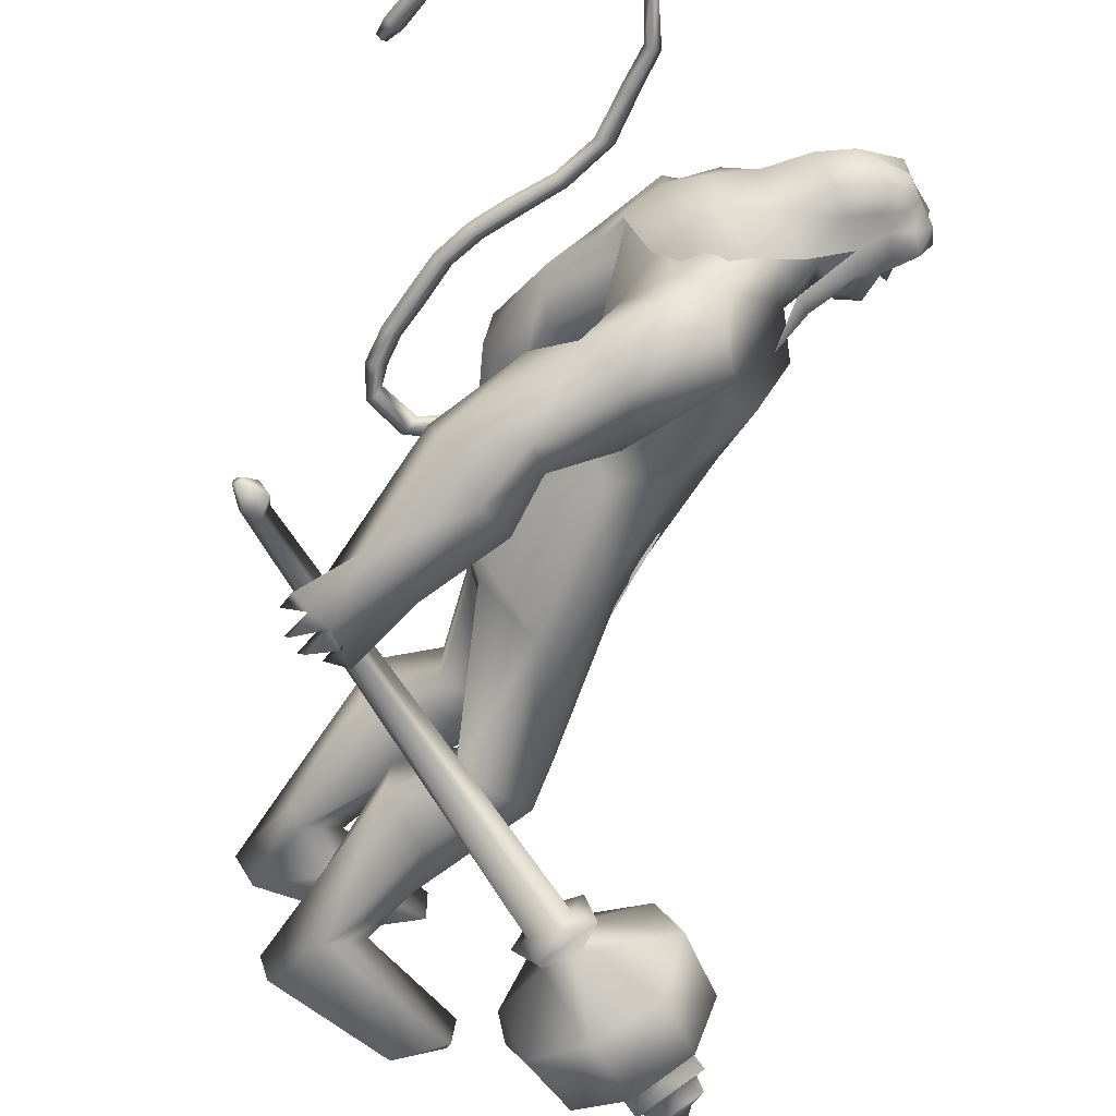
<metadata>
{"format":"obj","ext":"obj","renderer":"f3d","projection":"perspective","resolution":1024,"background":"white","views":[{"elev":-60.6,"azim":-30.3,"up":"+Y"}]}
</metadata>
<code>
o body_mesh15-geometry.001
v -0.2887 -0.3824 0.3323
v 0.1934 -0.1402 1.262
v -0.1204 -0.3152 0.3172
v -0.308 -0.3557 1.568
v -0.3698 -0.7935 1.581
v 0.041 -0.3761 1.945
v -0.0133 -0.7569 1.989
v 0.3339 -0.9284 2.042
v 0.04111 -1.016 1.443
v -0.3692 -0.5011 -0.3289
v 0.2806 -0.4498 1.003
v 0.3487 -0.2729 1.808
v 0.6475 -0.4089 2.221
v 0.4045 -0.09769 2.152
v -0.5867 -0.6166 3.317
v -0.4023 -0.1793 2.973
v -0.8753 -0.4186 3.538
v -0.7927 0.04238 3.529
v -0.6384 0.0334 4.284
v -0.825 0.5127 3.55
v -0.4213 0.5004 4.593
v -0.1761 0.7036 4.419
v -0.4767 -0.464 4.558
v -0.2532 -0.6839 4.42
v -0.1046 -0.9482 3.269
v 0.6164 -0.7757 1.966
v 0.2261 -0.7832 0.9053
v -0.08447 -0.7334 0.161
v 0.2015 -0.6136 0.293
v -0.2828 -0.7273 -0.3363
v 0.6924 -1.165 -0.2134
v 0.8377 -0.4502 -0.2157
v 1.135 -0.7603 -0.2018
v 1.131 -0.5852 -0.04945
v 1.092 -0.9053 -0.04403
v 0.3281 -0.4214 0.02569
v 0.1954 -0.6614 3.673
v 0.3953 -0.3517 3.47
v 0.05016 -0.001201 3.053
v 0.3114 -0.01879 3.214
v 0.4798 -0.02933 3.621
v 0.2376 -0.4638 4.578
v 0.5058 -0.02959 4.645
v 0.01344 -0.7106 4.834
v -0.6401 0.03407 4.978
v 0.09608 0.7014 4.834
v 0.01226 0.9317 5.27
v -0.748 0.7956 5.591
v -0.5195 0.7331 5.082
v -0.7856 0.9782 5.278
v -0.623 1.132 5.862
v -0.7996 1.23 5.257
v -0.2054 1.236 5.961
v -0.1958 0.8096 6.054
v -0.5732 0.7908 5.923
v -0.04665 0.24 6.438
v -0.1459 0.01454 6.474
v -0.6237 0.03407 5.815
v -0.8272 -0.7086 5.61
v -0.101 -0.9269 5.267
v 0.3173 -0.7465 5.394
v 0.2873 0.4328 4.578
v 0.2702 0.6382 3.594
v 0.4139 0.3011 3.43
v -0.4264 0.02234 3.133
v -0.4317 0.2265 2.993
v -0.5419 0.6797 3.354
v 0.4016 0.7044 5.405
v 0.5461 -0.03118 5.527
v 0.04808 -0.9372 5.594
v 0.2978 -0.01433 5.84
v -0.09704 -1.233 5.725
v 0.1165 -0.3388 5.964
v -0.2678 -0.7847 6.052
v -0.06569 -0.223 6.438
v -0.6406 -0.7235 5.934
v 0.2318 -0.2726 6.318
v 0.3801 -0.01609 6.102
v 0.2584 0.2583 6.313
v 0.4596 0.247 6.203
v 0.2729 0.3059 6.717
v 0.3724 0.3162 6.669
v -0.07532 0.1221 6.827
v 0.15 0.3285 5.961
v 0.1511 0.9233 5.61
v -0.1433 0.9601 4.941
v -0.1245 1.235 4.918
v -0.7732 0.9759 4.524
v -0.423 1.109 4.454
v -0.7175 0.9676 4.085
v -0.9842 1.088 4.902
v -1.032 1.245 4.075
v -1.024 1.529 4.2
v -0.5381 1.747 4.215
v -0.6237 1.569 4.654
v -0.432 1.419 5.308
v 0.01749 1.237 5.763
v -0.3805 1.402 4.522
v -0.2373 1.185 4.14
v -0.1877 1.492 4.182
v -0.4766 1.204 3.469
v -0.5201 1.462 3.001
v -0.5929 1.594 3.372
v -0.1715 1.315 3.378
v -0.588 1.611 2.819
v -0.4658 1.748 2.888
v -0.3037 1.777 2.95
v -0.1034 1.646 3.28
v -0.4507 1.101 3.157
v -0.2531 1.207 2.788
v -0.2621 1.399 3.086
v 0.02792 1.34 2.64
v -0.1229 1.748 2.919
v -0.2584 1.352 2.509
v -0.3149 1.581 2.618
v 0.06029 1.603 2.793
v -0.1572 1.573 2.635
v -0.0929 1.303 2.495
v -0.4647 1.4 2.614
v 0.000528 -0.2115 6.806
v 0.4332 -0.2774 6.194
v 0.5561 -0.01457 6.058
v 0.6961 0.1018 6.193
v 0.6671 -0.162 6.197
v 0.6357 -0.2755 6.562
v 0.2293 -0.324 6.636
v 0.6329 -0.09777 6.428
v 0.6765 0.09761 6.339
v 0.6639 0.2222 6.559
v 0.6914 0.2176 6.799
v 0.7756 -0.02875 6.795
v 0.6666 -0.2669 6.804
v 0.7424 -0.03422 6.551
v 0.7741 -0.03422 6.351
v 0.2591 -0.3125 6.72
v -0.6774 -0.66 5.136
v -0.3832 -0.9288 4.923
v -0.6918 -1.056 5.905
v -1.012 -1.072 5.374
v -1.236 -0.9641 5.095
v -1.112 -0.8643 4.676
v -0.4185 -1.204 4.898
v -1.009 -1.473 4.765
v -0.7917 -1.334 4.567
v -1.106 -1.654 4.298
v -1.516 -1.379 4.491
v -1.55 -1.091 4.377
v -1.232 -0.856 4.229
v -0.6391 -1.356 5.356
v -0.2899 -1.209 5.945
v -0.8173 -1.037 4.507
v -0.8019 -1.132 4.083
v -0.7779 -1.443 4.108
v -1.549 -1.488 3.569
v -1.307 -1.104 3.549
v -1.05 -1.287 3.343
v -1.076 -1.526 3.43
v -1.509 -1.701 3.071
v -1.678 -1.661 3.092
v -1.808 -1.516 3.085
v -1.653 -1.369 3.201
v -1.443 -1.364 3.152
v -1.265 -1.343 3.114
v -1.233 -1.628 2.836
v -1.369 -1.693 2.961
v -1.665 -1.51 2.775
v -1.653 -1.288 2.642
v -1.208 -1.193 2.794
v -1.35 -1.298 2.605
v -1.512 -1.252 2.547
v -1.519 -1.515 2.714
v -1.785 -1.318 2.835
v -0.1575 0.3905 1.92
v -0.16 0.7734 1.973
v -0.02298 0.9691 3.175
v 0.4723 0.7168 1.904
v 0.4918 0.3492 2.148
v 0.208 0.06663 2.103
v 0.1315 0.2521 1.764
v -0.5258 0.4075 1.558
v -0.0685 0.1411 1.231
v -0.5754 0.4404 0.3596
v -0.4217 0.357 0.2824
v -0.4996 0.3077 -0.3512
v -0.6762 0.5792 -0.3599
v -0.554 0.7911 -0.3616
v 0.5332 0.3918 -0.246
v 0.4672 1.118 -0.2358
v 0.863 0.6672 -0.229
v 0.8357 0.8143 -0.06965
v -0.3507 0.7701 0.1348
v -0.5369 0.8492 1.577
v -0.1134 1.027 1.419
v 0.2033 0.9052 1.984
v 0.04645 0.4394 0.9827
v 0.01832 0.7798 0.8785
v -0.07679 0.6182 0.263
v 0.02484 0.4165 -0.004426
v 0.8391 0.492 -0.07858
v -0.1759 -0.2527 -0.3203
v 0.4797 0.02446 4.023
v 0.4407 -0.1426 3.997
v 0.6375 0.2014 1.42
v 0.555 -0.2656 1.306
v 0.3525 0.0777 4.022
v 0.3904 0.3287 1.42
f 1 2 3
f 4 2 1
f 4 5 6
f 6 5 7
f 5 8 7
f 5 9 8
f 4 1 5
f 5 1 10
f 2 11 3
f 12 11 2
f 12 13 11
f 12 14 13
f 6 14 12
f 15 6 7
f 15 16 6
f 16 15 17
f 17 15 25
f 15 7 25
f 7 8 25
f 9 26 8
f 9 27 26
f 28 27 9
f 28 29 27
f 30 31 28
f 32 31 30
f 32 33 31
f 32 34 33
f 34 29 35
f 36 29 34
f 28 35 29
f 35 28 31
f 31 33 35
f 34 35 33
f 3 29 36
f 11 29 3
f 27 29 11
f 26 27 11
f 26 11 13
f 25 8 26
f 25 26 37
f 38 37 26
f 40 38 39
f 41 38 40
f 37 38 41
f 24 42 44
f 23 24 44
f 45 19 23
f 45 21 19
f 21 47 46
f 48 47 21
f 48 49 47
f 48 50 49
f 51 50 48
f 51 52 50
f 53 51 54
f 51 55 54
f 55 51 48
f 55 57 56
f 57 55 58
f 55 48 58
f 58 48 45
f 48 21 45
f 59 45 23
f 23 44 60
f 60 44 61
f 61 44 42
f 61 42 43
f 43 41 62
f 43 42 41
f 63 41 64
f 41 40 64
f 64 40 39
f 65 66 39
f 66 65 18
f 18 65 16
f 65 39 16
f 39 38 13
f 38 26 13
f 39 13 14
f 6 39 14
f 16 39 6
f 18 16 17
f 20 175 67
f 21 46 22
f 22 46 62
f 68 62 46
f 68 43 62
f 69 43 68
f 69 61 43
f 60 61 70
f 69 70 61
f 71 70 69
f 71 72 70
f 73 72 71
f 73 74 72
f 75 74 73
f 75 76 74
f 76 58 59
f 57 58 76
f 57 76 75
f 75 73 77
f 77 73 71
f 77 71 78
f 79 78 71
f 79 80 78
f 81 82 79
f 56 81 79
f 83 81 56
f 83 56 57
f 56 79 84
f 79 71 84
f 84 71 97
f 71 85 97
f 71 69 85
f 85 69 68
f 47 85 68
f 86 85 47
f 85 86 87
f 88 89 86
f 88 90 89
f 91 90 88
f 92 90 91
f 91 93 92
f 93 52 95
f 52 93 91
f 91 88 49
f 88 86 49
f 49 86 47
f 91 49 50
f 50 52 91
f 52 96 95
f 52 51 96
f 51 53 96
f 96 53 97
f 97 53 54
f 97 54 84
f 56 84 54
f 54 55 56
f 85 87 97
f 96 97 87
f 95 96 87
f 87 86 89
f 87 89 98
f 98 89 99
f 90 99 89
f 94 98 100
f 95 98 94
f 95 87 98
f 93 95 94
f 98 99 100
f 90 101 99
f 92 101 90
f 92 102 101
f 92 103 102
f 93 103 92
f 93 94 103
f 100 99 104
f 101 104 99
f 102 103 105
f 103 106 105
f 103 107 106
f 103 94 107
f 94 108 107
f 94 100 108
f 100 104 108
f 109 110 104
f 111 110 109
f 104 110 111
f 108 104 111
f 108 111 112
f 111 113 112
f 102 111 101
f 106 111 102
f 111 106 114
f 106 115 114
f 106 107 115
f 107 108 113
f 113 108 116
f 108 112 116
f 113 116 112
f 107 113 117
f 113 118 117
f 111 118 113
f 111 107 118
f 111 114 107
f 107 114 115
f 107 117 118
f 102 119 106
f 102 105 119
f 106 119 105
f 101 111 109
f 101 109 104
f 47 68 46
f 83 57 75
f 83 75 120
f 120 75 126
f 75 77 126
f 78 121 77
f 78 122 121
f 123 122 80
f 123 124 122
f 121 124 125
f 124 121 122
f 77 121 125
f 77 125 126
f 125 124 127
f 127 124 128
f 128 124 123
f 128 123 80
f 80 122 78
f 80 129 128
f 79 129 80
f 79 82 129
f 82 130 129
f 130 131 129
f 132 125 131
f 126 125 132
f 133 125 127
f 131 125 133
f 131 133 129
f 127 134 133
f 128 134 127
f 128 133 134
f 129 133 128
f 120 126 135
f 58 45 59
f 59 23 60
f 59 60 136
f 136 60 137
f 137 60 70
f 74 150 72
f 74 138 150
f 76 138 74
f 76 59 138
f 138 59 139
f 59 136 139
f 140 139 136
f 203 206 201
f 140 136 141
f 141 136 137
f 143 144 142
f 143 145 144
f 146 145 143
f 140 147 146
f 147 140 148
f 140 141 148
f 139 140 146
f 146 143 139
f 139 143 149
f 143 142 149
f 149 142 72
f 70 72 142
f 149 72 150
f 139 149 138
f 138 149 150
f 70 142 137
f 141 137 151
f 142 151 137
f 142 144 151
f 144 152 151
f 144 153 152
f 145 153 144
f 148 151 152
f 141 151 148
f 146 154 145
f 146 147 154
f 147 148 155
f 148 152 155
f 155 152 156
f 153 156 152
f 153 157 156
f 145 157 153
f 145 158 157
f 154 158 145
f 154 159 158
f 160 159 154
f 161 162 159
f 161 155 162
f 147 155 161
f 147 161 154
f 161 160 154
f 157 163 156
f 157 164 163
f 158 164 157
f 158 165 164
f 159 166 158
f 159 167 166
f 162 167 159
f 162 158 167
f 155 163 162
f 163 168 156
f 155 168 163
f 155 156 168
f 163 165 162
f 163 169 165
f 164 169 163
f 169 164 165
f 162 165 170
f 165 171 170
f 158 171 165
f 158 170 171
f 162 170 158
f 158 166 167
f 172 159 160
f 161 159 172
f 161 172 160
f 66 173 39
f 67 173 66
f 67 174 173
f 67 175 174
f 64 176 63
f 64 177 176
f 39 177 64
f 39 178 177
f 173 178 39
f 173 179 178
f 180 179 173
f 180 181 179
f 182 181 180
f 182 183 181
f 182 184 183
f 185 184 182
f 186 184 185
f 186 187 184
f 188 187 186
f 188 189 187
f 188 191 190
f 186 191 188
f 186 185 191
f 192 185 182
f 185 192 191
f 192 193 191
f 180 192 182
f 192 194 193
f 192 174 194
f 192 173 174
f 192 180 173
f 174 175 194
f 175 176 194
f 175 63 176
f 179 177 178
f 195 177 179
f 176 177 195
f 193 194 176
f 193 176 196
f 176 195 196
f 195 183 197
f 183 198 197
f 183 184 198
f 184 187 198
f 198 187 199
f 187 189 199
f 190 197 199
f 191 197 190
f 191 196 197
f 191 193 196
f 196 195 197
f 197 198 199
f 188 190 189
f 199 189 190
f 181 183 195
f 179 181 195
f 67 66 20
f 18 20 66
f 36 34 32
f 200 36 32
f 3 36 200
f 1 3 200
f 10 1 200
f 200 30 10
f 200 32 30
f 30 28 10
f 10 28 5
f 5 28 9
f 4 6 12
f 4 12 2
f 202 203 201
f 202 204 203
f 202 205 206
f 202 206 204
f 204 206 203
f 201 205 202
f 206 205 201
f 19 18 17
f 19 20 18
f 21 20 19
f 20 21 22
f 23 19 17
f 17 24 23
f 17 25 24
f 42 37 41
f 24 37 42
f 24 25 37
f 62 41 63
f 20 22 175
f 22 63 175
f 22 62 63
o Cylinder_Cylinder.001
v 1.042 -1.106 1.561
v -2.33 -1.234 3.301
v 0.9493 -1.161 1.399
v -2.189 -1.339 3.352
v 0.9278 -1.377 1.37
v 1.055 -1.454 1.593
v -2.167 -1.201 3.418
v 1.105 -1.284 1.671
v -2.321 -1.119 3.373
v -2.315 -1.398 3.381
v -2.221 -1.303 3.536
v -2.441 -1.21 3.501
v -2.457 -1.224 3.474
v -2.463 -1.255 3.464
v -2.457 -1.287 3.476
v -2.441 -1.299 3.503
v -2.425 -1.285 3.53
v -2.419 -1.254 3.541
v -2.304 -1.153 3.517
v 1.008 -0.9571 1.36
v 0.9027 -1.294 1.176
v 1.01 -1.623 1.374
v 1.255 -1.423 1.772
v 1.199 -1.037 1.686
v 1.192 -1.034 1.405
v 1.071 -1.169 1.205
v 1.1 -1.474 1.258
v 1.252 -1.522 1.525
v 1.304 -1.171 1.616
v 1.09 -1.304 0.6668
v 1.491 -2.052 1.255
v 1.885 -1.264 1.903
v 1.251 -0.7475 0.7243
v 1.253 -1.86 0.7661
v 1.808 -1.837 1.709
v 1.788 -0.7236 1.677
v 1.488 -0.5316 1.224
v 1.283 -1.308 0.4367
v 1.791 -0.818 0.4925
v 1.656 -1.304 0.3244
v 1.78 -1.795 0.5054
v 2.007 -2.012 0.957
v 2.28 -1.776 1.358
v 2.364 -1.29 1.555
v 2.277 -0.7981 1.353
v 2.004 -0.5807 0.9279
v 2.24 -1.056 0.7126
v 2.157 -1.304 0.5722
v 2.241 -1.545 0.7225
v 2.411 -1.294 1.014
v 2.441 -0.9217 0.8887
v 2.165 -1.13 0.3993
v 2.265 -1.678 0.5963
v 2.553 -1.47 1.078
v 2.493 -1.109 0.7355
v 2.368 -1.229 0.5241
v 2.419 -1.493 0.6175
v 2.55 -1.362 0.8476
v 2.476 -1.048 0.5131
v 2.405 -1.307 0.394
v 2.488 -1.562 0.5332
v 2.679 -1.421 0.8627
v 2.64 -1.103 0.7982
v 2.762 -1.309 0.5049
v 2.656 -1.362 0.5024
v 2.722 -1.301 0.6317
f 210 212 213
f 209 211 208
f 211 212 210
f 222 216 217
f 207 230 226
f 214 207 213
f 213 215 225
f 215 218 225
f 213 225 217
f 210 213 217
f 210 217 216
f 210 216 208
f 225 218 224
f 220 208 221
f 215 208 220
f 226 230 235
f 215 219 218
f 207 214 230
f 211 209 227
f 228 227 232
f 209 207 226
f 229 228 234
f 243 242 251
f 227 226 232
f 226 231 232
f 243 235 242
f 232 236 233
f 231 243 232
f 238 234 241
f 237 233 240
f 236 232 239
f 242 238 251
f 213 207 208
f 236 244 240
f 238 241 249
f 249 241 237
f 237 240 247
f 240 244 246
f 244 239 246
f 245 239 243
f 252 251 256
f 256 249 248
f 253 256 257
f 251 250 256
f 255 247 246
f 246 245 253
f 256 255 259
f 245 252 253
f 256 260 257
f 255 254 259
f 257 260 261
f 254 253 258
f 253 257 258
f 264 260 259
f 259 258 263
f 262 258 257
f 265 269 270
f 261 264 268
f 264 263 267
f 267 263 262
f 272 268 271
f 266 265 270
f 267 266 271
f 272 271 270
f 208 211 210
f 213 208 215
f 217 225 224
f 223 217 224
f 221 216 222
f 214 212 229
f 229 212 228
f 212 211 228
f 228 211 227
f 243 231 235
f 230 229 235
f 235 229 234
f 234 228 233
f 238 235 234
f 237 234 233
f 235 238 242
f 234 237 241
f 233 236 240
f 232 243 239
f 244 236 239
f 250 249 256
f 248 247 255
f 265 261 269
f 266 262 265
f 262 261 265
f 269 268 272
f 212 214 213
f 223 222 217
f 222 220 221
f 218 219 224
f 224 222 223
f 219 220 224
f 220 222 224
f 208 216 221
f 219 215 220
f 231 226 235
f 214 229 230
f 209 226 227
f 233 228 232
f 252 243 251
f 238 250 251
f 207 209 208
f 250 238 249
f 248 249 237
f 248 237 247
f 247 240 246
f 239 245 246
f 252 245 243
f 253 252 256
f 255 256 248
f 254 255 246
f 254 246 253
f 260 256 259
f 254 258 259
f 260 264 261
f 263 264 259
f 258 262 263
f 261 262 257
f 269 272 270
f 269 261 268
f 268 264 267
f 266 267 262
f 268 267 271
f 271 266 270
o tail_mesh15-geometry
v -0.5801 0.03809 4.166
v -1.084 0.07206 3.84
v -0.5912 0.1661 4.244
v -1.127 0.1765 3.92
v -0.6394 0.03943 4.357
v -1.185 0.07315 3.998
v -0.6163 -0.08859 4.249
v -1.139 -0.03124 3.916
v -1.423 0.09502 3.681
v -1.406 0.1833 3.77
v -1.399 0.09595 3.858
v -1.416 0.007693 3.772
v -1.89 0.1335 4.018
v -1.815 0.2059 4.051
v -1.749 0.1342 4.086
v -1.818 0.06183 4.058
v -1.896 0.1659 4.596
v -1.817 0.2382 4.593
v -1.742 0.1664 4.597
v -1.816 0.09413 4.601
v -1.777 0.2026 5.228
v -1.705 0.2749 5.199
v -1.634 0.2031 5.179
v -1.702 0.1308 5.206
v -1.453 0.238 5.81
v -1.393 0.3103 5.785
v -1.325 0.2386 5.767
v -1.39 0.1663 5.792
v -1.373 0.2758 6.5
v -1.312 0.3481 6.514
v -1.242 0.2764 6.533
v -1.313 0.2041 6.522
v -1.541 0.3095 7.107
v -1.526 0.3819 7.169
v -1.515 0.3102 7.237
v -1.533 0.2378 7.172
v -2.252 0.3484 7.186
v -2.293 0.4208 7.233
v -2.341 0.3493 7.282
v -2.299 0.2768 7.229
v -2.694 0.3852 6.67
v -2.754 0.4577 6.676
v -2.823 0.3862 6.679
v -2.757 0.3137 6.669
v -2.76 0.4155 6.111
v -2.831 0.488 6.12
v -2.904 0.4165 6.121
v -2.833 0.344 6.112
v -2.81 0.4229 5.987
v -2.852 0.4658 5.992
v -2.895 0.4235 5.993
v -2.853 0.3806 5.988
v -1.345 0.2568 6.154
v -1.276 0.1851 6.17
v -1.205 0.2573 6.178
v -1.275 0.3291 6.162
v -1.912 0.3289 7.228
v -1.905 0.2573 7.288
v -1.893 0.3296 7.355
v -1.897 0.4013 7.287
v -1.389 0.2926 6.847
v -1.334 0.2208 6.86
v -1.27 0.2931 6.875
v -1.333 0.3649 6.852
v -1.869 0.1843 4.927
v -1.793 0.1125 4.929
v -1.721 0.1848 4.924
v -1.794 0.2566 4.922
v -1.916 0.1497 4.306
v -1.843 0.07796 4.313
v -1.77 0.1502 4.312
v -1.843 0.222 4.305
v -1.628 0.2203 5.517
v -1.552 0.1486 5.492
v -1.485 0.2209 5.463
v -1.555 0.2926 5.485
v -2.539 0.3669 6.963
v -2.587 0.2953 7.007
v -2.634 0.3678 7.058
v -2.581 0.4393 7.012
v -2.722 0.4003 6.383
v -2.789 0.3288 6.379
v -2.86 0.4013 6.388
v -2.787 0.4728 6.387
v -1.747 0.1143 3.777
v -1.731 0.03478 3.857
v -1.708 0.1151 3.932
v -1.723 0.1946 3.855
v -0.8437 0.05508 4.031
v -0.9161 0.1713 4.125
v -0.9954 0.05629 4.209
v -0.9269 -0.05992 4.118
f 361 274 362
f 362 276 363
f 274 280 281
f 364 280 274
f 363 278 280
f 273 275 279
f 357 358 288
f 280 278 284
f 278 276 282
f 276 274 281
f 341 342 292
f 358 359 287
f 359 360 287
f 360 357 286
f 337 338 296
f 342 343 291
f 343 344 291
f 344 341 290
f 345 346 300
f 338 339 295
f 339 340 295
f 340 337 294
f 325 326 304
f 346 347 299
f 347 348 299
f 348 345 298
f 333 334 308
f 326 327 303
f 327 328 303
f 328 325 302
f 329 330 312
f 334 335 307
f 335 336 307
f 336 333 306
f 349 350 316
f 330 331 311
f 331 332 311
f 332 329 310
f 353 354 320
f 350 351 315
f 351 352 315
f 352 349 314
f 317 320 324
f 354 355 319
f 355 356 319
f 356 353 318
f 322 321 323
f 320 319 323
f 319 318 323
f 318 317 322
f 297 300 326
f 300 299 327
f 299 298 327
f 298 297 328
f 305 308 330
f 308 307 331
f 307 306 331
f 306 305 332
f 301 304 334
f 304 303 335
f 303 302 335
f 302 301 336
f 289 292 338
f 292 291 339
f 291 290 339
f 290 289 340
f 285 288 342
f 288 287 343
f 287 286 343
f 286 285 344
f 293 296 346
f 296 295 347
f 295 294 347
f 294 293 348
f 309 312 350
f 312 311 351
f 311 310 351
f 310 309 352
f 313 316 354
f 316 315 355
f 315 314 355
f 314 313 356
f 281 284 358
f 284 283 359
f 283 282 359
f 282 281 360
f 273 361 362
f 275 362 363
f 279 364 273
f 277 363 279
f 274 276 362
f 276 278 363
f 280 284 281
f 361 364 274
f 364 363 280
f 275 277 279
f 285 357 288
f 278 283 284
f 283 278 282
f 282 276 281
f 289 341 292
f 288 358 287
f 360 286 287
f 357 285 286
f 293 337 296
f 292 342 291
f 344 290 291
f 341 289 290
f 297 345 300
f 296 338 295
f 340 294 295
f 337 293 294
f 301 325 304
f 300 346 299
f 348 298 299
f 345 297 298
f 305 333 308
f 304 326 303
f 328 302 303
f 325 301 302
f 309 329 312
f 308 334 307
f 336 306 307
f 333 305 306
f 313 349 316
f 312 330 311
f 332 310 311
f 329 309 310
f 317 353 320
f 316 350 315
f 352 314 315
f 349 313 314
f 321 317 324
f 320 354 319
f 356 318 319
f 353 317 318
f 321 324 323
f 324 320 323
f 318 322 323
f 317 321 322
f 325 297 326
f 326 300 327
f 298 328 327
f 297 325 328
f 329 305 330
f 330 308 331
f 306 332 331
f 305 329 332
f 333 301 334
f 334 304 335
f 302 336 335
f 301 333 336
f 337 289 338
f 338 292 339
f 290 340 339
f 289 337 340
f 341 285 342
f 342 288 343
f 286 344 343
f 285 341 344
f 345 293 346
f 346 296 347
f 294 348 347
f 293 345 348
f 349 309 350
f 350 312 351
f 310 352 351
f 309 349 352
f 353 313 354
f 354 316 355
f 314 356 355
f 313 353 356
f 357 281 358
f 358 284 359
f 282 360 359
f 281 357 360
f 275 273 362
f 277 275 363
f 364 361 273
f 363 364 279
o hair_mesh18-geometry
v 0.04531 -0.3644 6.831
v 0.1785 -0.4206 6.723
v 0.2178 -0.3638 6.94
v -0.2228 -0.3347 6.494
v 0.07811 -0.5195 6.368
v -0.2452 -0.585 6.221
v -0.5255 -0.3649 6.344
v -0.5214 -0.5573 5.992
v -0.6966 -0.3882 6.071
v -0.7617 -0.3784 5.869
v -0.9743 0.05266 5.849
v -0.8403 0.1265 6.129
v -0.6511 0.4652 6.064
v -0.4841 0.4266 6.336
v -0.459 0.6133 5.982
v -0.1824 0.6138 6.209
v -0.1867 0.3678 6.486
v -0.3394 0.1008 6.552
v -0.6098 0.0368 6.383
v -0.1341 -0.03029 6.872
v 0.08341 0.3784 6.822
v 0.08661 -0.05137 7.038
v 0.255 0.3631 6.931
v 0.4159 0.2828 7.012
v 0.4631 0.1918 7.064
v 0.4871 0.05552 7.036
v 0.452 -0.1587 7.095
v 0.3857 -0.3055 7.019
v 0.3484 -0.3843 6.824
v 0.366 -0.3999 6.548
v 0.492 -0.3732 6.745
v 0.629 -0.4383 6.582
v 0.4348 -0.4833 6.419
v 0.2198 -0.3844 6.076
v 0.3301 -0.439 6.036
v 0.2682 -0.5059 5.708
v 0.3468 -0.352 6.022
v 0.4938 -0.2938 6.298
v 0.6501 -0.2873 6.505
v 0.7409 -0.2716 6.645
v 0.7502 -0.3768 6.719
v 0.6633 -0.2587 6.816
v 0.5256 -0.3252 6.919
v 0.6109 -0.1505 6.98
v 0.7683 0.05077 6.83
v 0.6259 0.1754 6.954
v 0.5498 0.3173 6.913
v 0.387 0.3674 6.815
v 0.5286 0.3399 6.737
v 0.6874 0.2104 6.81
v 0.794 0.159 6.864
v 0.7927 -0.03157 6.742
v 0.7774 -0.1642 6.868
v 0.8338 -0.1983 6.769
v 0.8507 0.1319 6.766
v 0.7656 0.2111 6.639
v 0.7861 0.3233 6.711
v 0.6713 0.3867 6.573
v 0.6636 0.2513 6.488
v 0.5217 0.2497 6.292
v 0.4789 0.3771 6.409
v 0.4057 0.3742 6.539
v 0.2215 0.4181 6.713
v 0.1313 0.518 6.356
v 0.3027 0.3245 6.241
v 0.4224 0.4105 6.192
v 0.4273 0.2684 6.18
v 0.3739 0.3448 5.915
v -0.7171 0.459 5.861
f 365 366 367
f 368 366 365
f 368 369 366
f 368 370 369
f 371 370 368
f 371 372 370
f 373 372 371
f 374 372 373
f 373 375 374
f 376 375 373
f 376 377 375
f 378 377 376
f 377 378 379
f 378 380 379
f 378 381 380
f 378 382 381
f 382 378 383
f 383 378 376
f 383 376 371
f 371 376 373
f 382 383 371
f 382 371 368
f 384 382 368
f 384 381 382
f 384 385 381
f 386 385 384
f 385 386 387
f 387 386 388
f 388 386 389
f 389 386 390
f 390 386 391
f 386 392 391
f 386 367 392
f 386 365 367
f 386 384 365
f 384 368 365
f 367 393 392
f 367 366 393
f 366 394 393
f 369 394 366
f 393 394 395
f 394 396 395
f 394 397 396
f 398 397 394
f 398 399 397
f 398 400 399
f 399 400 401
f 402 399 401
f 397 399 402
f 396 397 402
f 396 402 403
f 404 396 403
f 405 396 404
f 395 396 405
f 406 395 405
f 395 406 407
f 408 407 406
f 408 391 407
f 390 391 408
f 409 390 408
f 410 390 409
f 389 390 410
f 411 389 410
f 411 388 389
f 388 411 412
f 412 411 413
f 411 414 413
f 411 410 414
f 410 415 414
f 410 409 415
f 415 409 416
f 417 416 409
f 417 418 416
f 417 405 418
f 417 406 405
f 408 406 417
f 409 408 417
f 418 405 404
f 418 404 416
f 415 416 419
f 419 416 420
f 419 420 421
f 421 420 422
f 420 423 422
f 422 423 424
f 425 422 424
f 426 422 425
f 426 413 422
f 412 413 426
f 427 412 426
f 387 412 427
f 387 388 412
f 385 387 427
f 381 385 427
f 381 427 428
f 428 427 426
f 381 428 380
f 413 421 422
f 413 414 421
f 414 415 421
f 415 419 421
f 429 426 425
f 429 425 430
f 425 424 430
f 424 431 430
f 430 431 432
f 429 430 432
f 391 392 407
f 392 393 407
f 393 395 407
f 433 377 379
f 377 433 375

</code>
